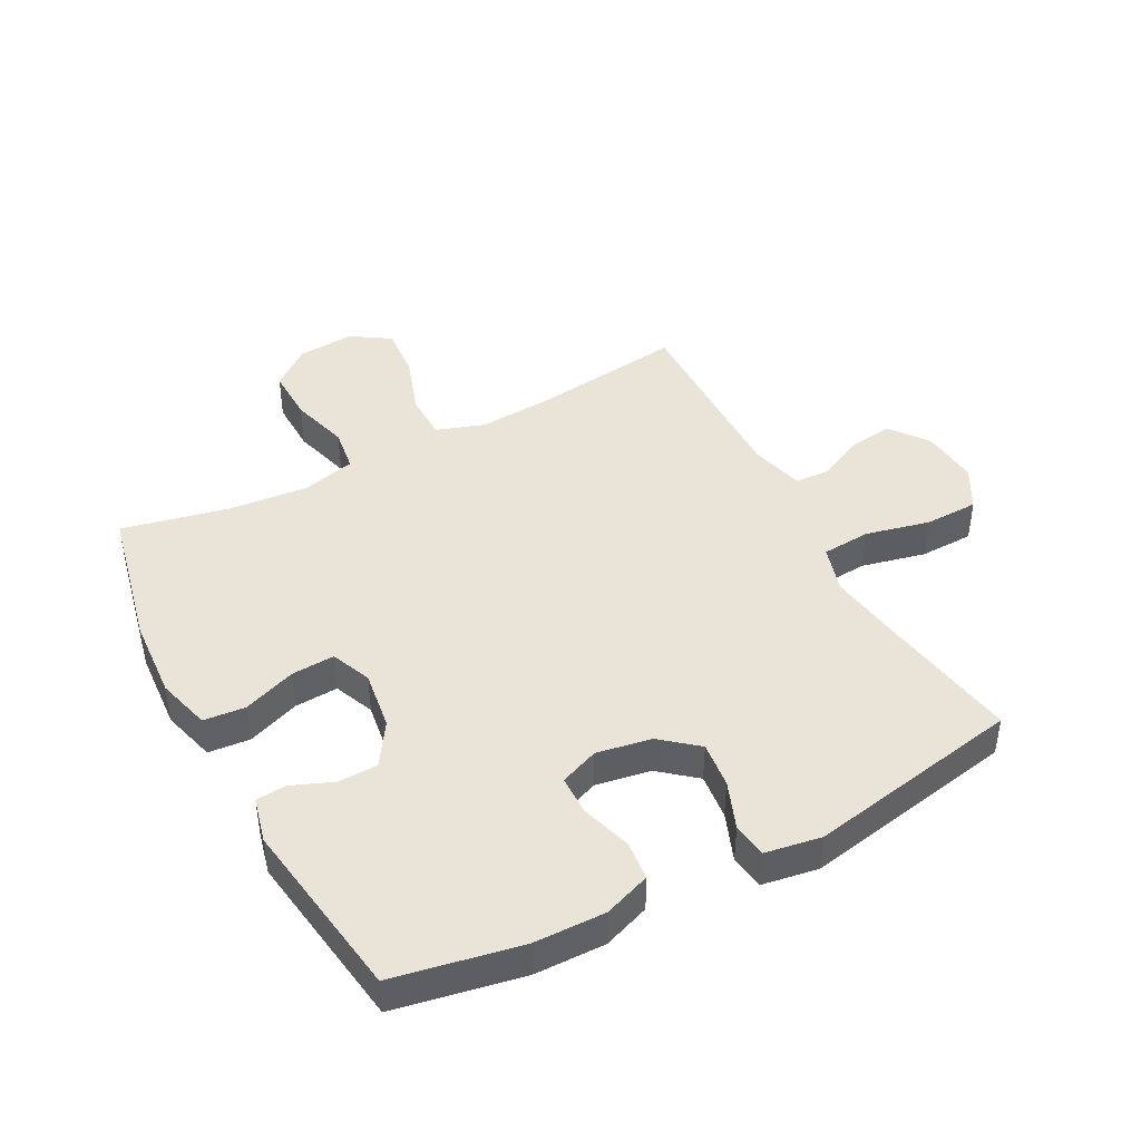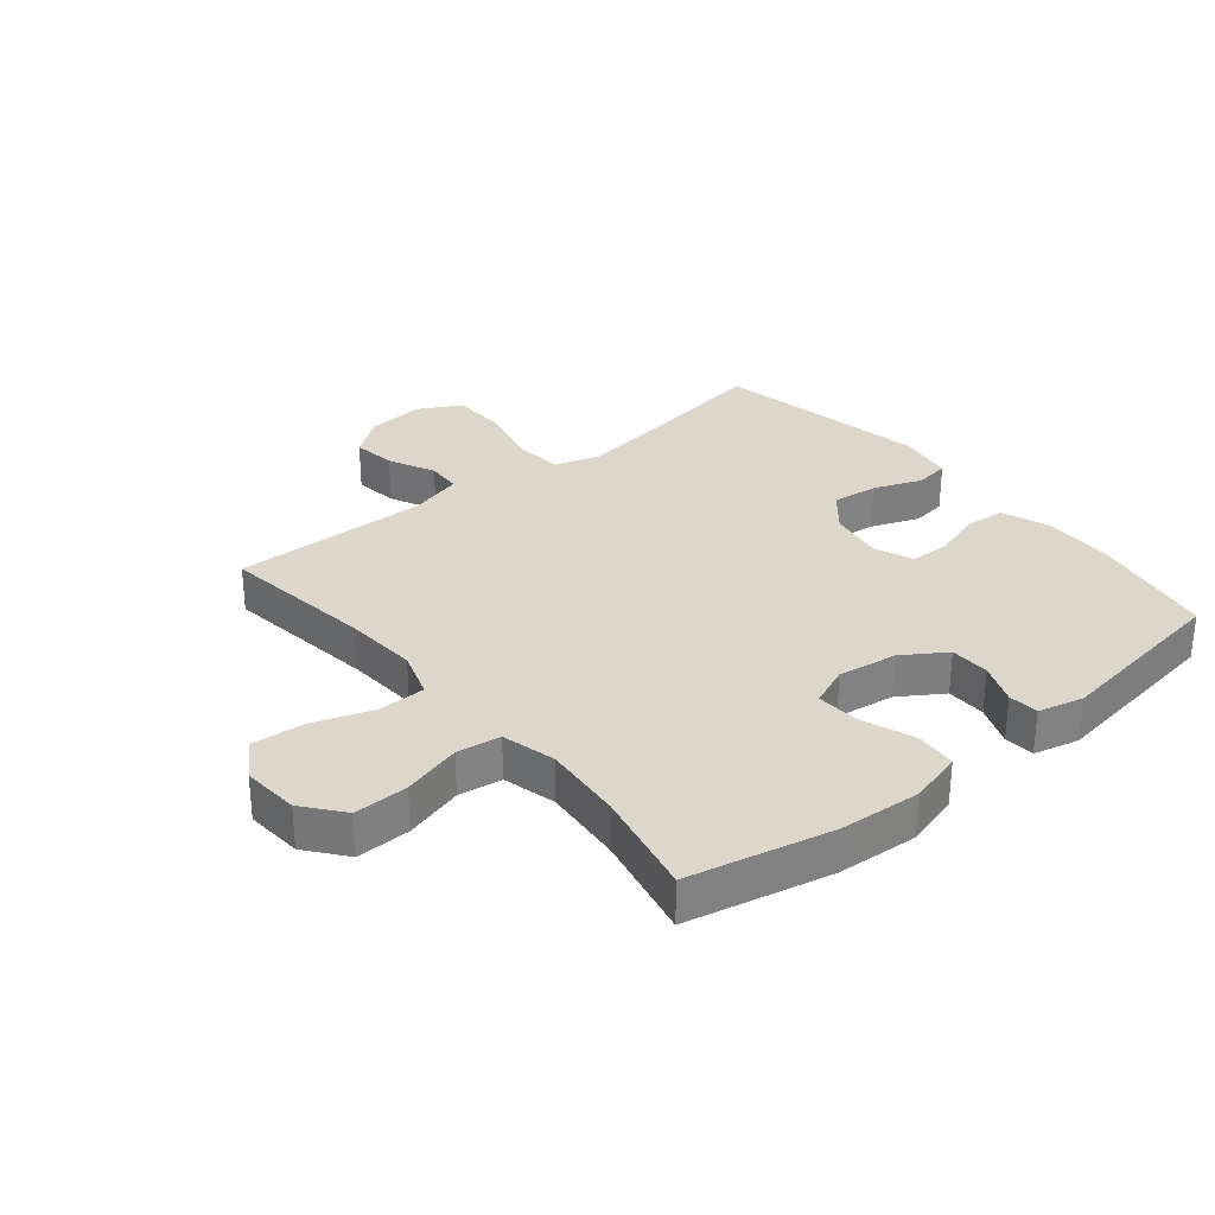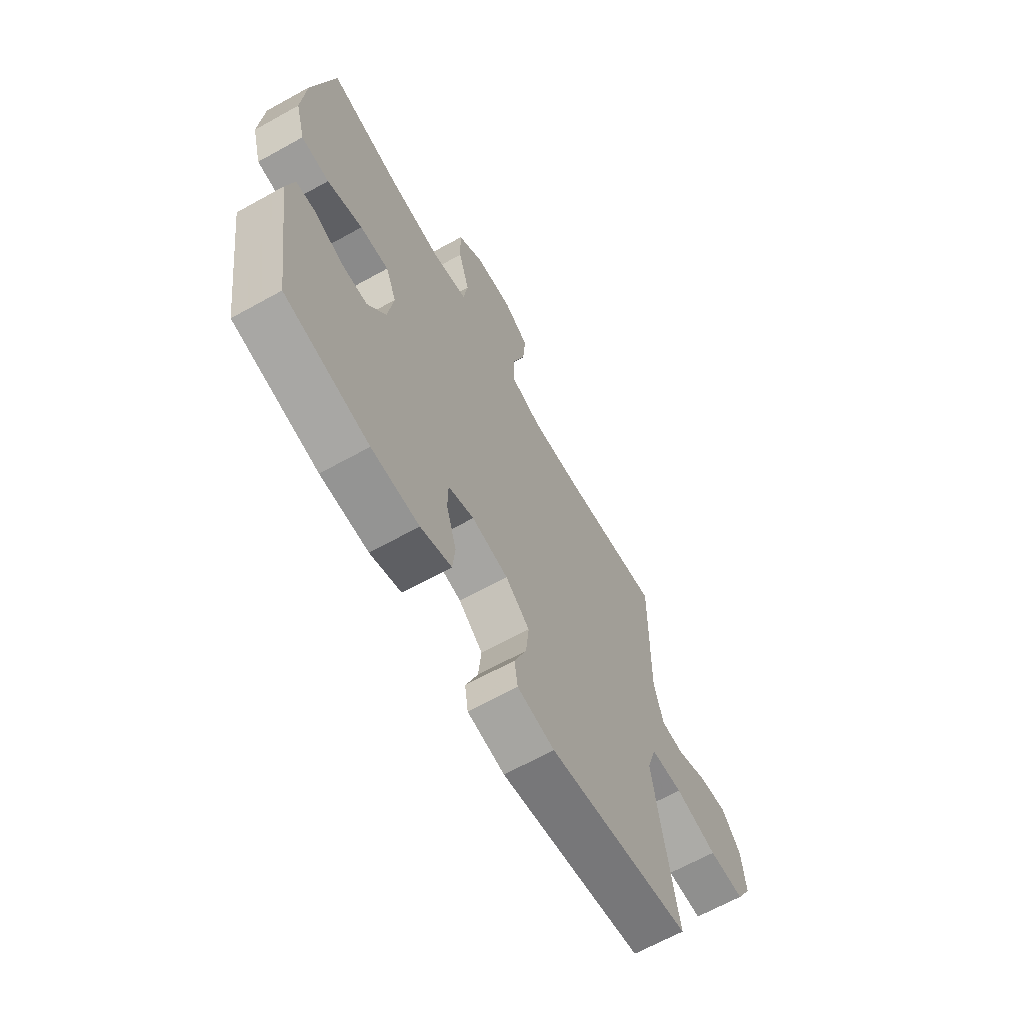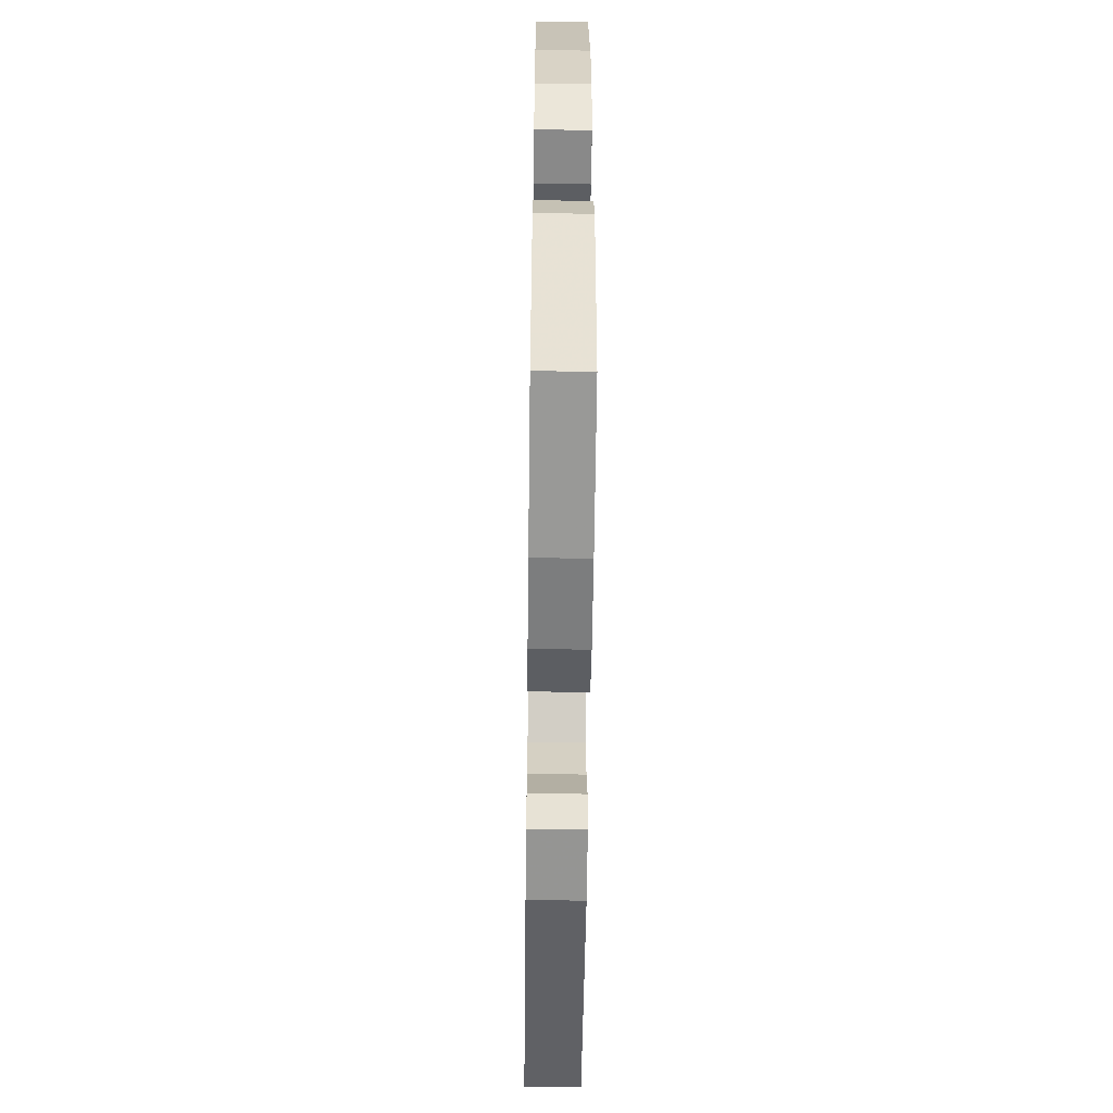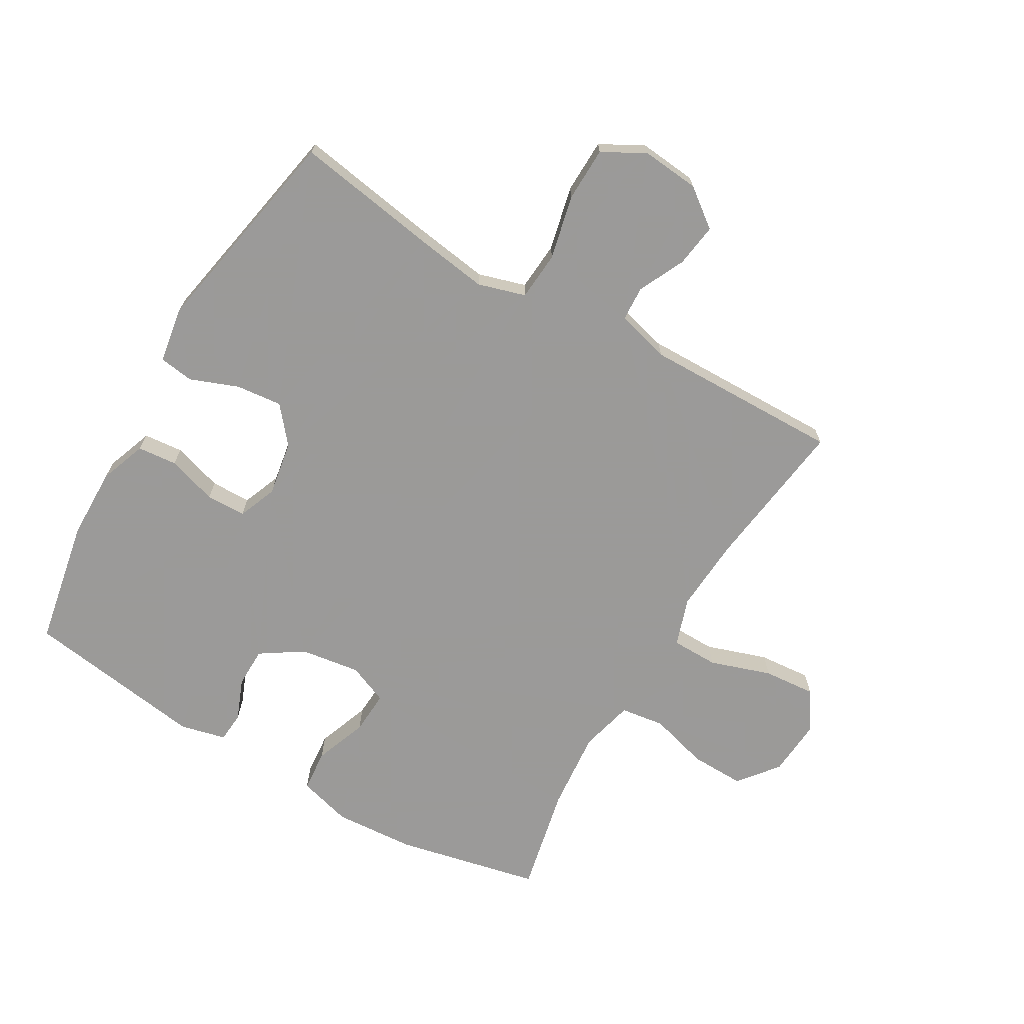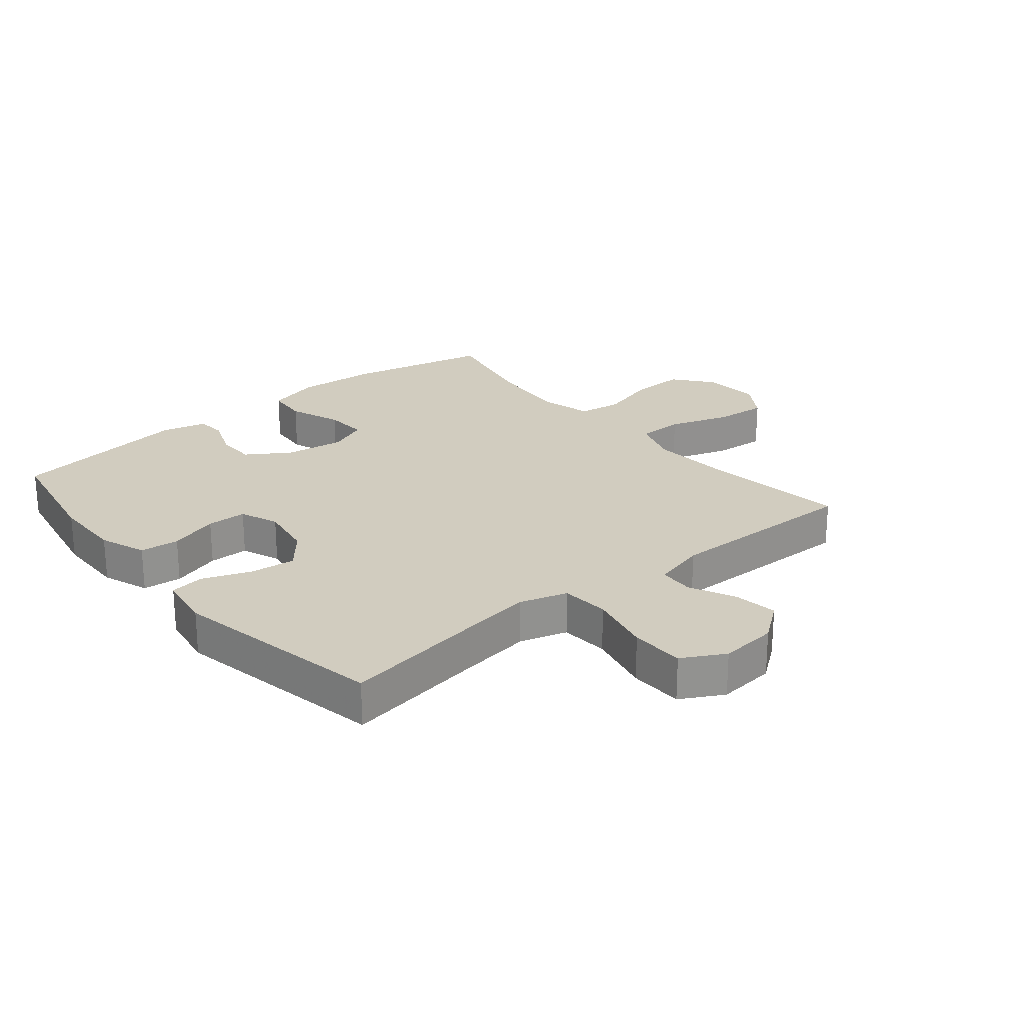
<metadata>
{"format":"obj","ext":"obj","renderer":"f3d","projection":"perspective","resolution":1024,"background":"white","views":[{"elev":43.5,"azim":152.1,"up":"+Y"},{"elev":30.7,"azim":50.6,"up":"+Y"},{"elev":-66.2,"azim":119.1,"up":"+Z"},{"elev":-58.0,"azim":89.3,"up":"+Z"},{"elev":-69.5,"azim":-120.2,"up":"+Y"},{"elev":24.1,"azim":-129.6,"up":"+Y"}]}
</metadata>
<code>
v -0.5 0.07 -0.5
v -0.462 0.07 -0.267
v -0.445 0.07 -0.151
v -0.468 0.07 -0.074
v -0.547 0.07 -0.068
v -0.651 0.07 -0.092
v -0.739 0.07 -0.09
v -0.777 0.07 -0.021
v -0.768 0.07 0.073
v -0.721 0.07 0.135
v -0.65 0.07 0.125
v -0.575 0.07 0.089
v -0.518 0.07 0.092
v -0.495 0.07 0.179
v -0.5 0.07 0.5
v -0.251 0.07 0.467
v -0.13 0.07 0.459
v -0.052 0.07 0.485
v -0.051 0.07 0.561
v -0.084 0.07 0.66
v -0.091 0.07 0.745
v -0.028 0.07 0.786
v 0.065 0.07 0.779
v 0.129 0.07 0.728
v 0.127 0.07 0.64
v 0.1 0.07 0.544
v 0.11 0.07 0.473
v 0.197 0.07 0.451
v 0.328 0.07 0.463
v 0.5 0.07 0.5
v 0.551 0.07 0.267
v 0.56 0.07 0.135
v 0.536 0.07 0.048
v 0.468 0.07 0.042
v 0.382 0.07 0.074
v 0.312 0.07 0.078
v 0.285 0.07 0.013
v 0.299 0.07 -0.084
v 0.344 0.07 -0.153
v 0.409 0.07 -0.154
v 0.476 0.07 -0.127
v 0.525 0.07 -0.131
v 0.543 0.07 -0.205
v 0.5 0.07 -0.5
v 0.295 0.07 -0.539
v 0.179 0.07 -0.541
v 0.103 0.07 -0.513
v 0.097 0.07 -0.449
v 0.122 0.07 -0.368
v 0.121 0.07 -0.303
v 0.058 0.07 -0.278
v -0.031 0.07 -0.293
v -0.09 0.07 -0.342
v -0.082 0.07 -0.417
v -0.052 0.07 -0.495
v -0.06 0.07 -0.551
v -0.151 0.07 -0.566
v -0.5 0 -0.5
v -0.462 0 -0.267
v -0.445 0 -0.151
v -0.468 0 -0.074
v -0.547 0 -0.068
v -0.651 0 -0.092
v -0.739 0 -0.09
v -0.777 0 -0.021
v -0.768 0 0.073
v -0.721 0 0.135
v -0.65 0 0.125
v -0.575 0 0.089
v -0.518 0 0.092
v -0.495 0 0.179
v -0.5 0 0.5
v -0.251 0 0.467
v -0.13 0 0.459
v -0.052 0 0.485
v -0.051 0 0.561
v -0.084 0 0.66
v -0.091 0 0.745
v -0.028 0 0.786
v 0.065 0 0.779
v 0.129 0 0.728
v 0.127 0 0.64
v 0.1 0 0.544
v 0.11 0 0.473
v 0.197 0 0.451
v 0.328 0 0.463
v 0.5 0 0.5
v 0.551 0 0.267
v 0.56 0 0.135
v 0.536 0 0.048
v 0.468 0 0.042
v 0.382 0 0.074
v 0.312 0 0.078
v 0.285 0 0.013
v 0.299 0 -0.084
v 0.344 0 -0.153
v 0.409 0 -0.154
v 0.476 0 -0.127
v 0.525 0 -0.131
v 0.543 0 -0.205
v 0.5 0 -0.5
v 0.295 0 -0.539
v 0.179 0 -0.541
v 0.103 0 -0.513
v 0.097 0 -0.449
v 0.122 0 -0.368
v 0.121 0 -0.303
v 0.058 0 -0.278
v -0.031 0 -0.293
v -0.09 0 -0.342
v -0.082 0 -0.417
v -0.052 0 -0.495
v -0.06 0 -0.551
v -0.151 0 -0.566
f 54 55 56 57
f 53 54 57 1
f 52 53 1 2
f 51 52 2 3
f 46 47 48 49
f 46 49 50
f 45 46 50
f 44 45 50
f 43 44 50
f 40 41 42 43
f 39 40 43 50
f 38 39 50 51
f 32 33 34 35
f 32 35 36
f 29 30 31 32
f 28 29 32 36
f 27 28 36 37
f 23 24 25 26
f 23 26 27
f 22 23 27
f 19 20 21 22
f 18 19 22 27
f 17 18 27 37
f 14 15 16
f 13 14 16 17
f 9 10 11 12
f 9 12 13
f 8 9 13
f 5 6 7 8
f 4 5 8 13
f 38 51 3 4
f 17 37 38
f 4 13 17 38
f 114 113 112 111
f 58 114 111 110
f 59 58 110 109
f 60 59 109 108
f 106 105 104 103
f 107 106 103
f 107 103 102
f 107 102 101
f 107 101 100
f 100 99 98 97
f 107 100 97 96
f 108 107 96 95
f 92 91 90 89
f 93 92 89
f 89 88 87 86
f 93 89 86 85
f 94 93 85 84
f 83 82 81 80
f 84 83 80
f 84 80 79
f 79 78 77 76
f 84 79 76 75
f 94 84 75 74
f 73 72 71
f 74 73 71 70
f 69 68 67 66
f 70 69 66
f 70 66 65
f 65 64 63 62
f 70 65 62 61
f 61 60 108 95
f 95 94 74
f 95 74 70 61
f 1 58 59 2
f 2 59 60 3
f 3 60 61 4
f 4 61 62 5
f 5 62 63 6
f 6 63 64 7
f 7 64 65 8
f 8 65 66 9
f 9 66 67 10
f 10 67 68 11
f 11 68 69 12
f 12 69 70 13
f 13 70 71 14
f 14 71 72 15
f 15 72 73 16
f 16 73 74 17
f 17 74 75 18
f 18 75 76 19
f 19 76 77 20
f 20 77 78 21
f 21 78 79 22
f 22 79 80 23
f 23 80 81 24
f 24 81 82 25
f 25 82 83 26
f 26 83 84 27
f 27 84 85 28
f 28 85 86 29
f 29 86 87 30
f 30 87 88 31
f 31 88 89 32
f 32 89 90 33
f 33 90 91 34
f 34 91 92 35
f 35 92 93 36
f 36 93 94 37
f 37 94 95 38
f 38 95 96 39
f 39 96 97 40
f 40 97 98 41
f 41 98 99 42
f 42 99 100 43
f 43 100 101 44
f 44 101 102 45
f 45 102 103 46
f 46 103 104 47
f 47 104 105 48
f 48 105 106 49
f 49 106 107 50
f 50 107 108 51
f 51 108 109 52
f 52 109 110 53
f 53 110 111 54
f 54 111 112 55
f 55 112 113 56
f 56 113 114 57
f 57 114 58 1

</code>
